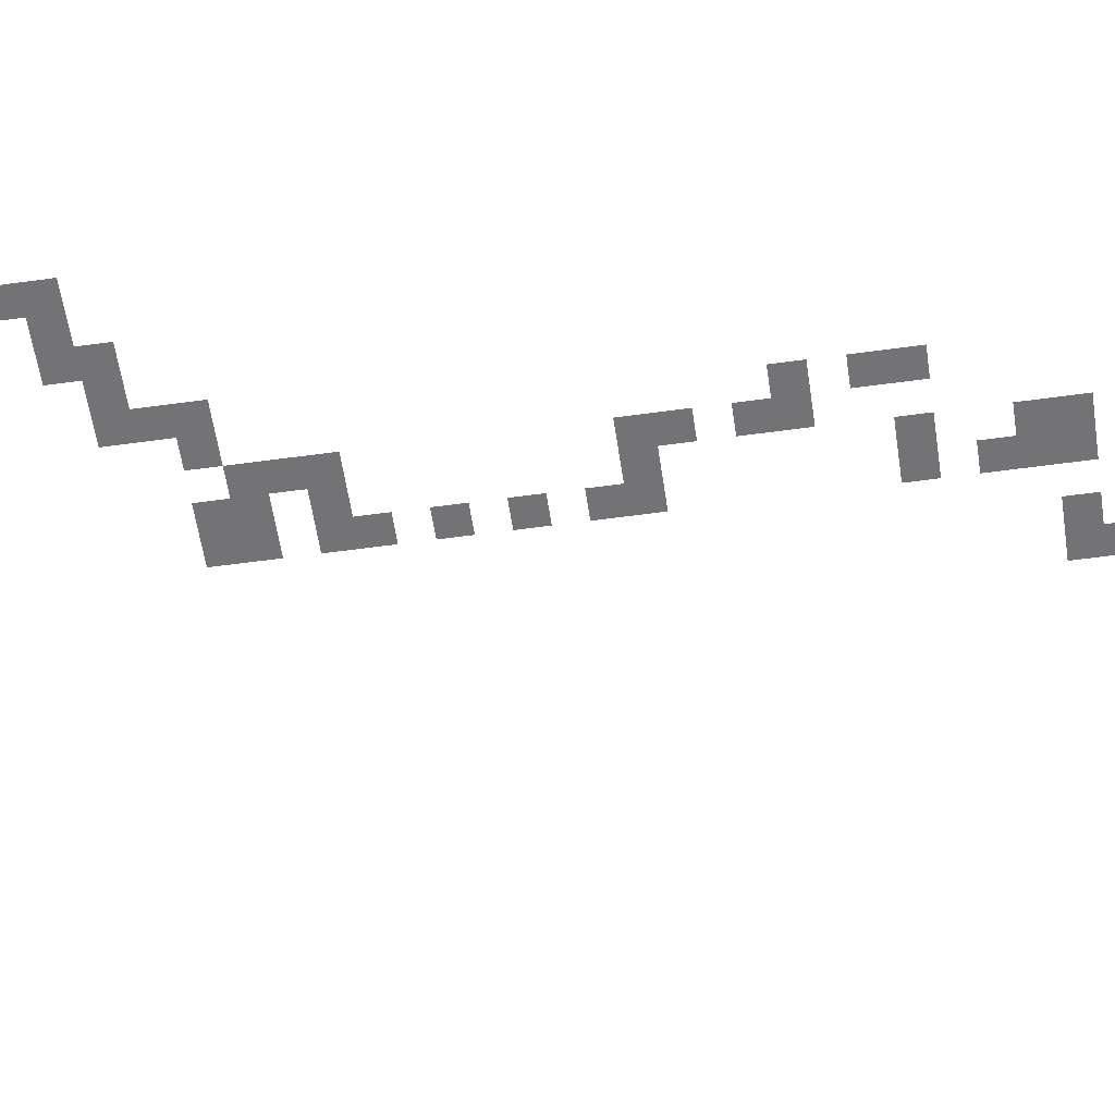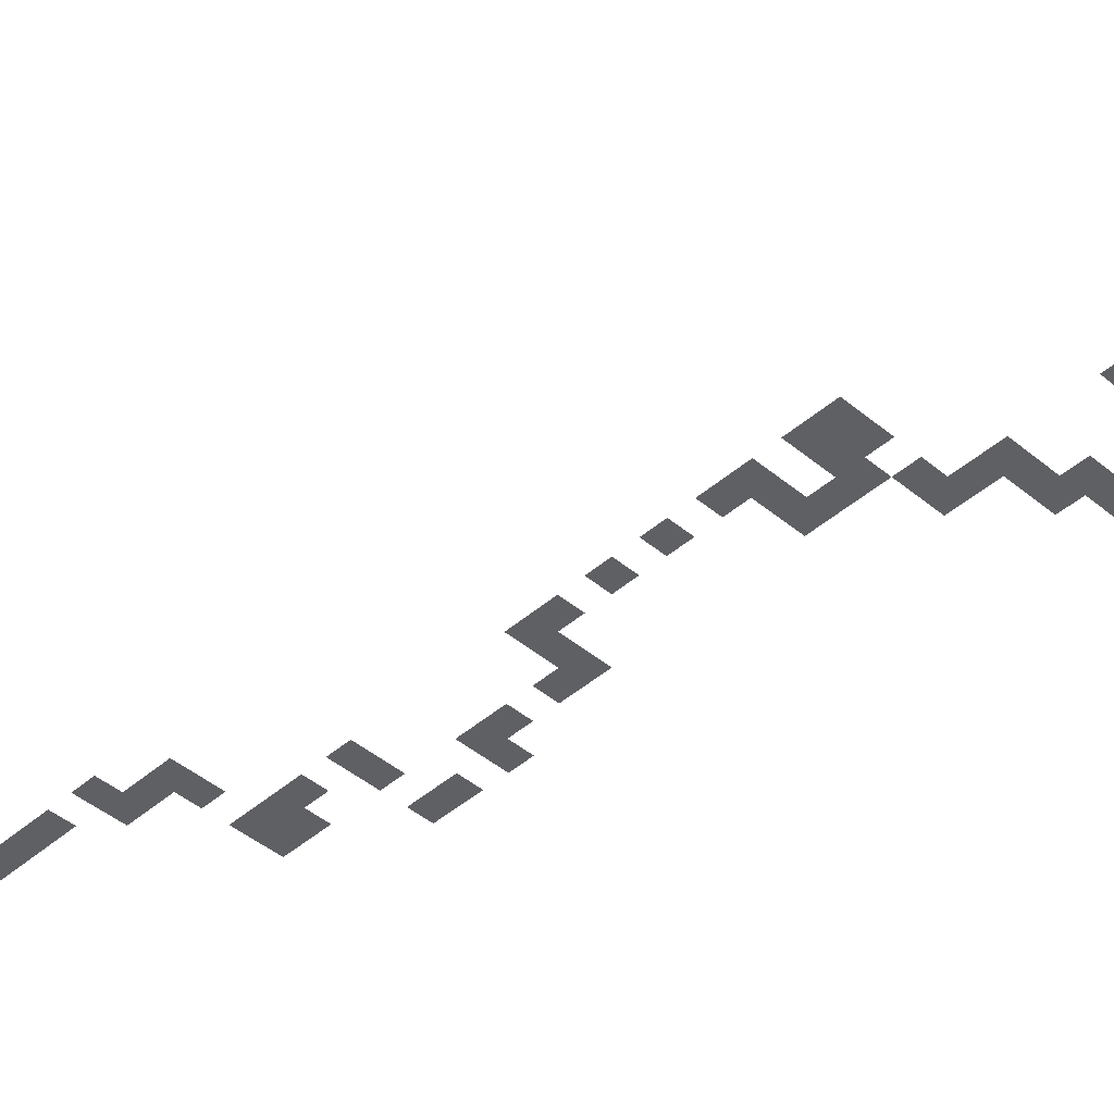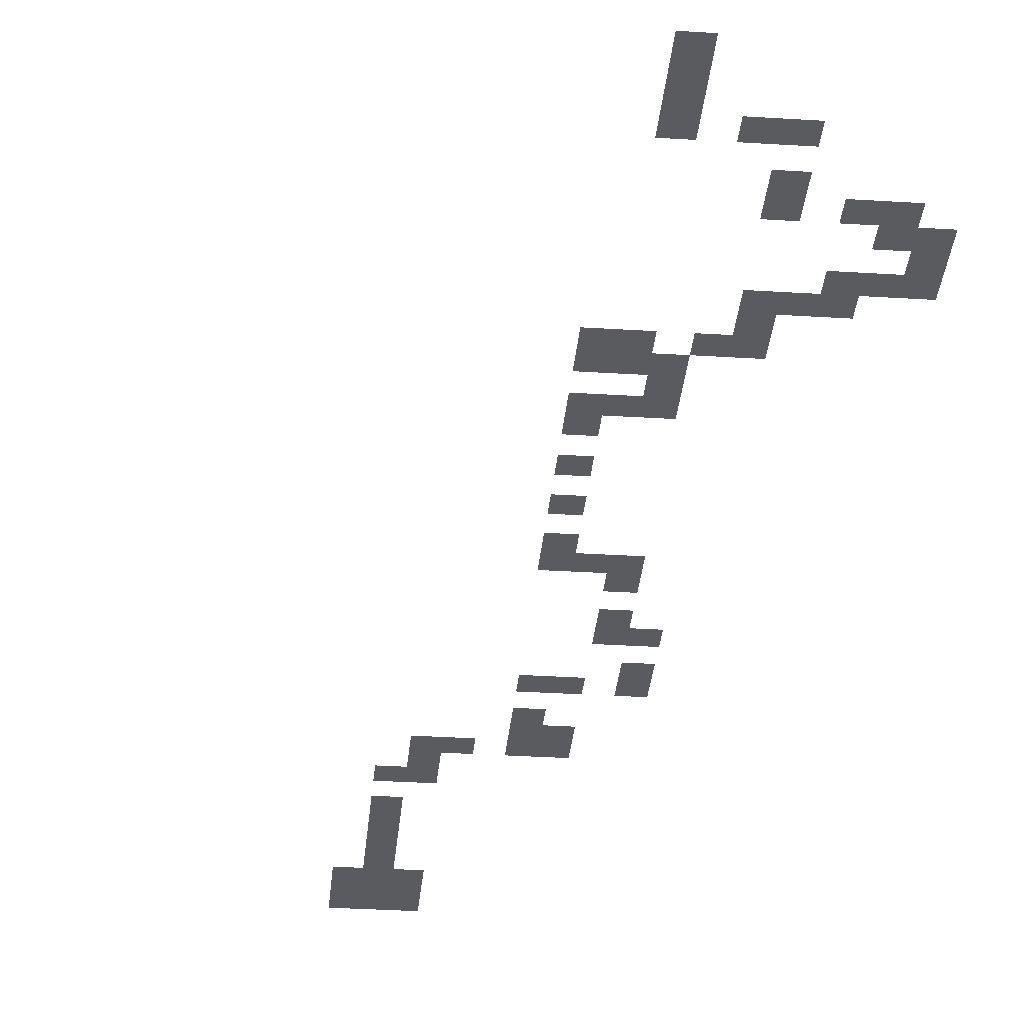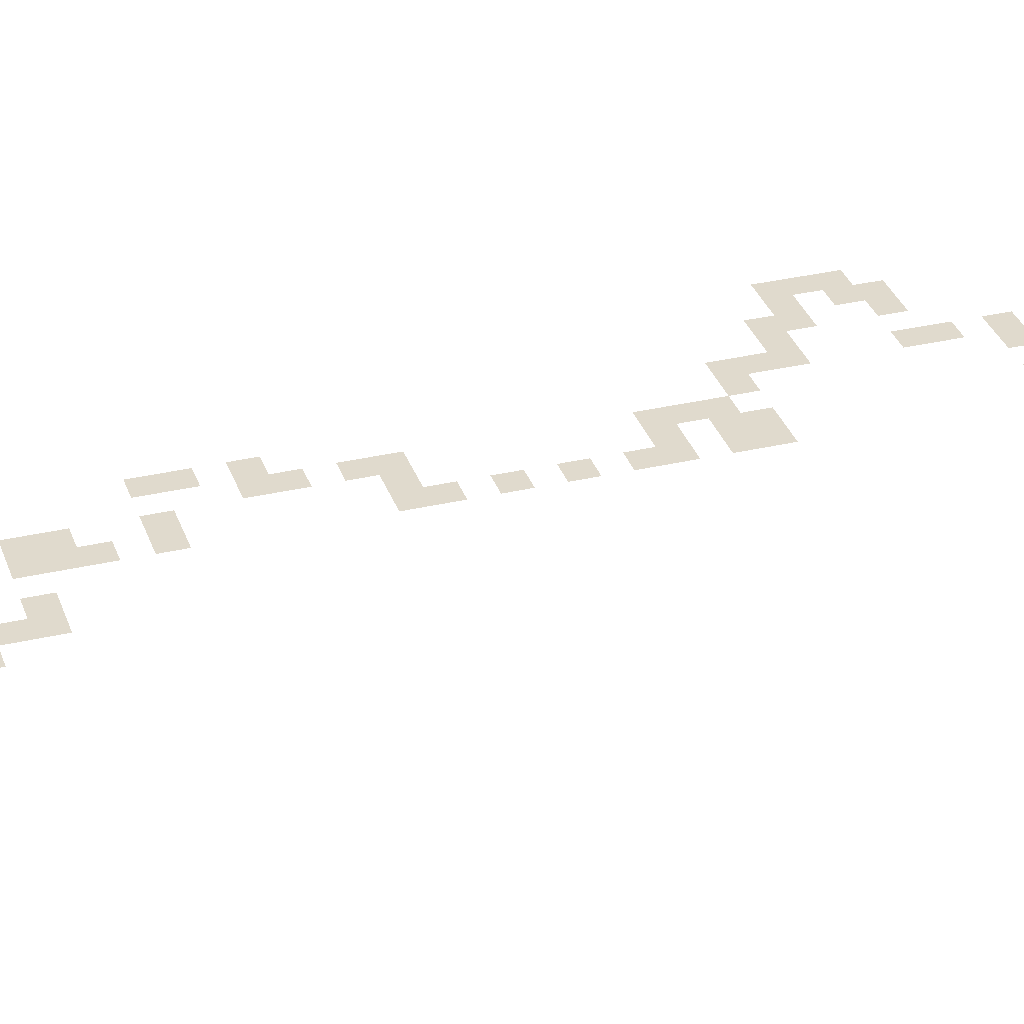
<metadata>
{"format":"obj","ext":"obj","renderer":"f3d","projection":"perspective","resolution":1024,"background":"white","views":[{"elev":-56.0,"azim":-81.7,"up":"+Z"},{"elev":-43.9,"azim":135.6,"up":"+Z"},{"elev":-32.8,"azim":175.0,"up":"+Z"},{"elev":33.1,"azim":72.1,"up":"+Z"}]}
</metadata>
<code>
v -30 -12.5 0
v -32.5 -12.5 0
v -32.5 -10 0
v -30 -10 0
v -30 -15 0
v -32.5 -15 0
v -30 -17.5 0
v -32.5 -17.5 0
v -47.5 -32.5 0
v -50 -32.5 0
v -50 -30 0
v -47.5 -30 0
v -45 -35 0
v -47.5 -35 0
v -45 -32.5 0
v -40 -37.5 0
v -42.5 -37.5 0
v -42.5 -35 0
v -40 -35 0
v -37.5 -40 0
v -40 -40 0
v -37.5 -37.5 0
v -30 -45 0
v -32.5 -45 0
v -32.5 -42.5 0
v -30 -42.5 0
v -32.5 -47.5 0
v -35 -47.5 0
v -35 -45 0
v -30 -50 0
v -32.5 -50 0
v -30 -47.5 0
v -30 -70 0
v -32.5 -70 0
v -32.5 -67.5 0
v -30 -67.5 0
v -20 -100 0
v -22.5 -100 0
v -22.5 -97.5 0
v -20 -97.5 0
v -17.5 -110 0
v -20 -110 0
v -20 -107.5 0
v -17.5 -107.5 0
v -17.5 -112.5 0
v -20 -112.5 0
v -17.5 -115 0
v -20 -115 0
v -17.5 -117.5 0
v -20 -117.5 0
v -17.5 -120 0
v -20 -120 0
v -30 -20 0
v -32.5 -20 0
v -35 -20 0
v -37.5 -20 0
v -37.5 -17.5 0
v -35 -17.5 0
v -40 -20 0
v -40 -17.5 0
v -37.5 -25 0
v -40 -25 0
v -40 -22.5 0
v -37.5 -22.5 0
v -37.5 -27.5 0
v -40 -27.5 0
v -42.5 -27.5 0
v -45 -27.5 0
v -45 -25 0
v -42.5 -25 0
v -32.5 -40 0
v -30 -40 0
v -35 -42.5 0
v -37.5 -42.5 0
v -35 -40 0
v -27.5 -52.5 0
v -30 -52.5 0
v -27.5 -50 0
v -27.5 -67.5 0
v -30 -65 0
v -27.5 -65 0
v -32.5 -72.5 0
v -35 -72.5 0
v -35 -70 0
v -32.5 -77.5 0
v -35 -77.5 0
v -35 -75 0
v -32.5 -75 0
v -35 -80 0
v -37.5 -80 0
v -37.5 -77.5 0
v -35 -85 0
v -37.5 -85 0
v -37.5 -82.5 0
v -35 -82.5 0
v -27.5 -87.5 0
v -30 -87.5 0
v -30 -85 0
v -27.5 -85 0
v -32.5 -87.5 0
v -32.5 -85 0
v -35 -87.5 0
v -37.5 -87.5 0
v -27.5 -92.5 0
v -30 -92.5 0
v -30 -90 0
v -27.5 -90 0
v -25 -97.5 0
v -25 -95 0
v -22.5 -95 0
v -27.5 -97.5 0
v -30 -97.5 0
v -30 -95 0
v -27.5 -95 0
v -17.5 -102.5 0
v -20 -102.5 0
v -17.5 -100 0
v -20 -105 0
v -17.5 -105 0
v -47.5 -27.5 0
v -47.5 -25 0
v -45 -30 0
v -50 -27.5 0
v -42.5 -32.5 0
v -50 -35 0
v -37.5 -35 0
v -45 -37.5 0
v -27.5 -42.5 0
v -27.5 -40 0
v -40 -42.5 0
v -27.5 -45 0
v -27.5 -47.5 0
v -35 -50 0
v -27.5 -70 0
v -35 -67.5 0
v -32.5 -80 0
v -32.5 -95 0
v -32.5 -92.5 0
v -20 -95 0
v -32.5 -97.5 0
v -22.5 -102.5 0
v -27.5 -57.5 0
v -30 -57.5 0
v -30 -55 0
v -27.5 -55 0
v -27.5 -62.5 0
v -30 -62.5 0
v -30 -60 0
v -27.5 -60 0
v -15 -120 0
v -15 -117.5 0
v -22.5 -120 0
v -22.5 -117.5 0
v -15 -122.5 0
v -17.5 -122.5 0
v -20 -122.5 0
v -22.5 -122.5 0
v -15 -125 0
v -17.5 -125 0
v -20 -125 0
v -22.5 -125 0
v 0 -2.5 0
v -2.5 -2.5 0
v -2.5 0 0
v 0 0 0
g mesh_0001
f 1 2 3 4
g mesh_0002
f 5 6 2 1
f 7 8 6 5
f 9 10 11 12
f 13 14 9 15
f 16 17 18 19
f 20 21 16 22
f 23 24 25 26
f 27 28 29 24
f 30 31 27 32
f 33 34 35 36
f 37 38 39 40
f 41 42 43 44
f 45 46 42 41
f 47 48 46 45
f 49 50 48 47
f 51 52 50 49
g mesh_0003
f 53 54 8 7
f 55 56 57 58
f 56 59 60 57
f 61 62 63 64
f 65 66 62 61
f 67 68 69 70
f 26 25 71 72
f 73 74 20 75
f 76 77 30 78
f 79 36 80 81
f 82 83 84 34
f 85 86 87 88
f 89 90 91 86
f 92 93 94 95
f 96 97 98 99
f 97 100 101 98
f 102 103 93 92
f 104 105 106 107
f 39 108 109 110
f 111 112 113 114
f 115 116 37 117
f 44 43 118 119
g mesh_0004
f 68 120 121 69
f 122 12 120 68
f 12 11 123 120
f 18 13 15 124
f 14 125 10 9
f 22 16 19 126
f 17 127 13 18
f 128 26 72 129
f 74 130 21 20
f 131 23 26 128
f 24 29 73 25
f 78 30 32 132
f 31 133 28 27
f 134 33 36 79
f 34 84 135 35
f 136 89 86 85
f 114 113 105 104
f 113 137 138 105
f 40 39 110 139
f 112 140 137 113
f 116 141 38 37
g mesh_0005
f 142 143 144 145
f 146 147 148 149
g mesh_0006
f 150 51 49 151
f 52 152 153 50
f 154 155 51 150
f 155 156 52 51
f 156 157 152 52
f 158 159 155 154
f 159 160 156 155
f 160 161 157 156
g mesh_tile_0012
f 162 163 164 165

</code>
